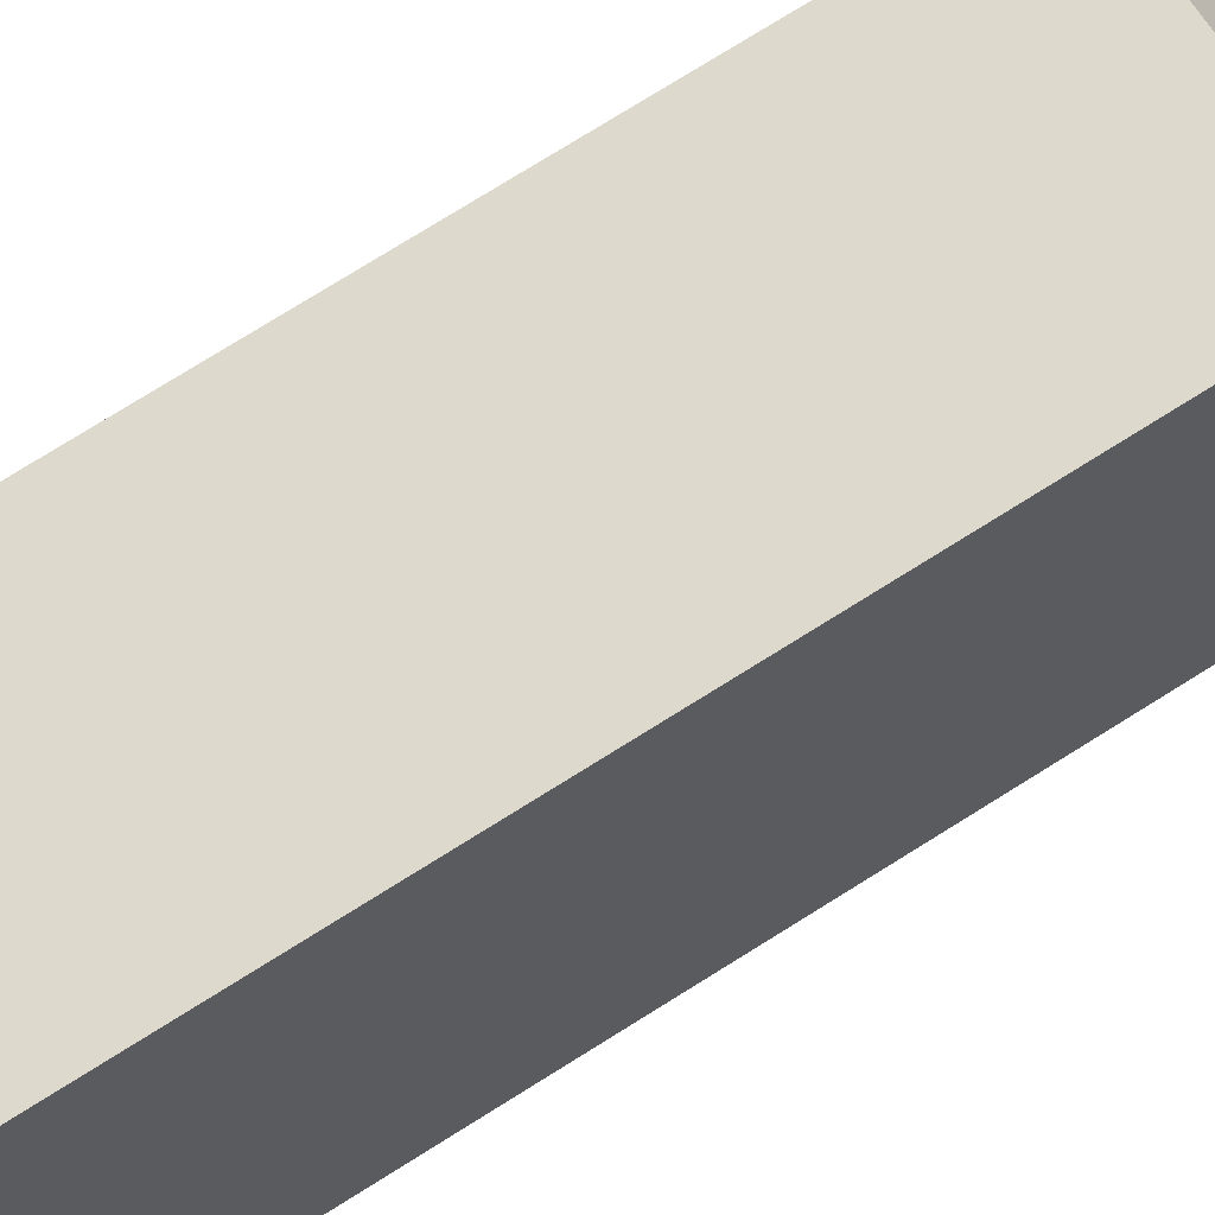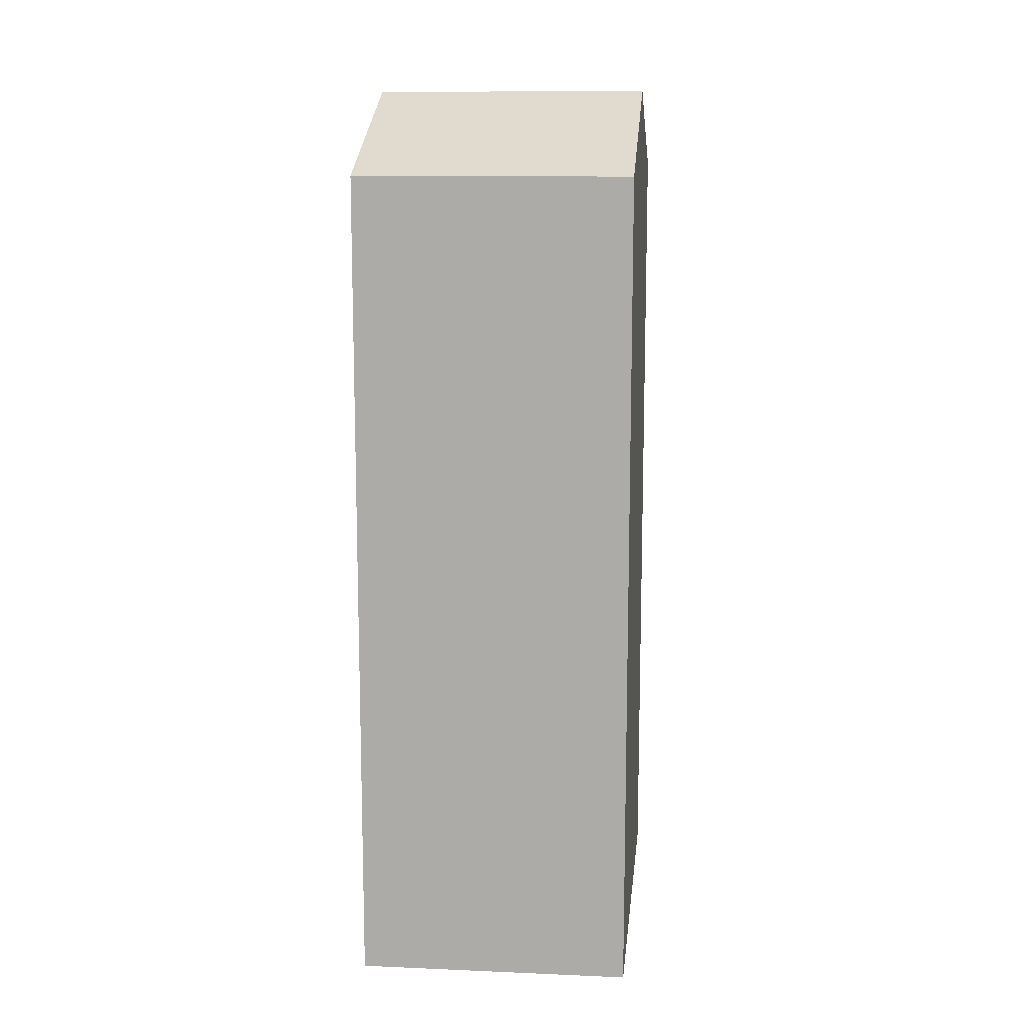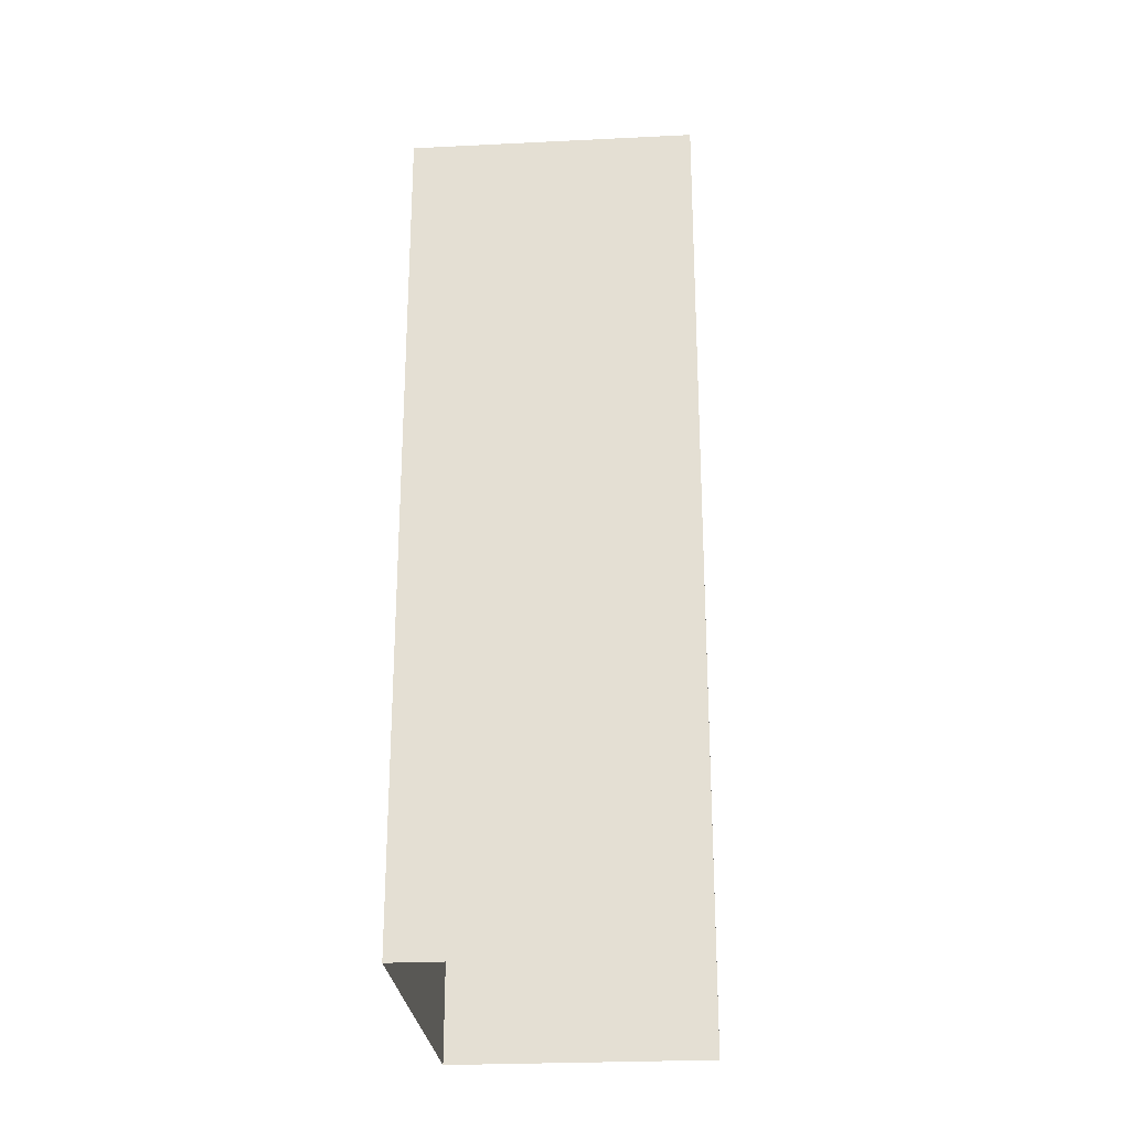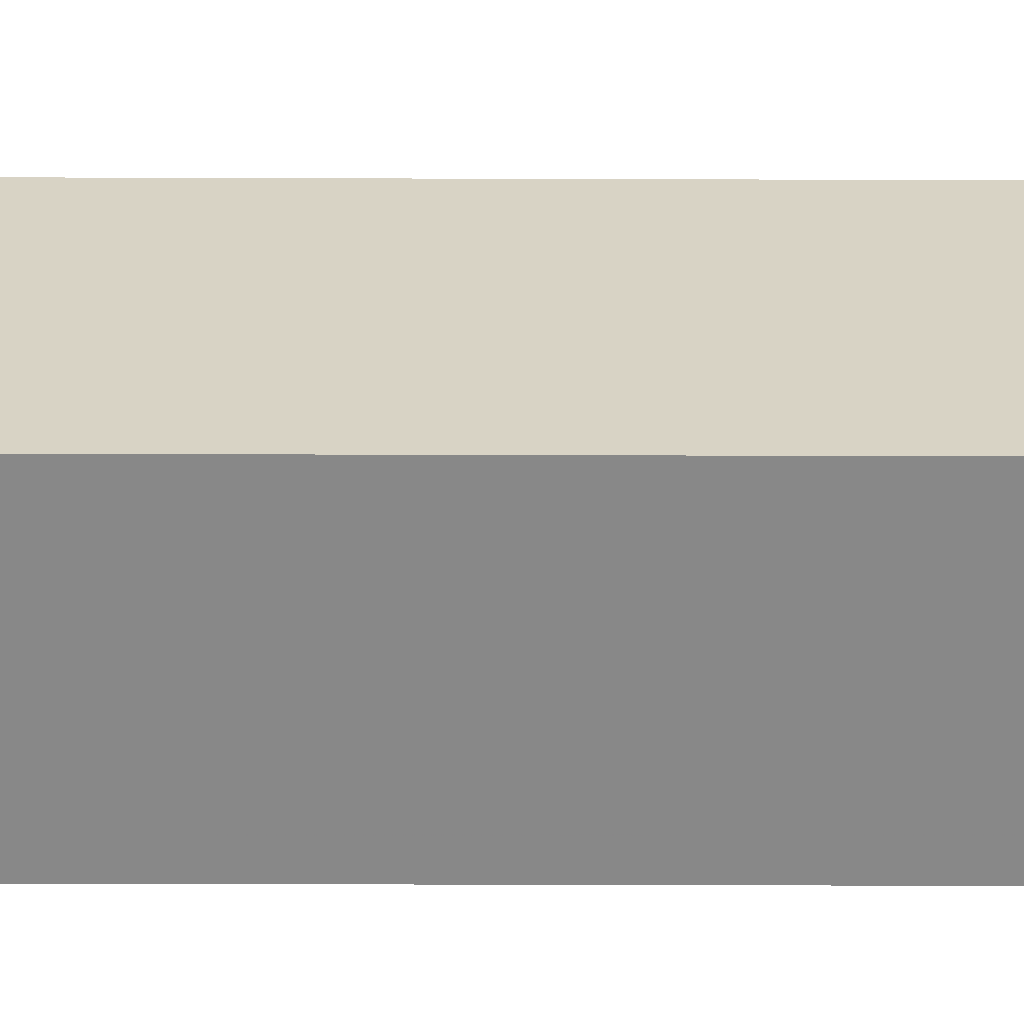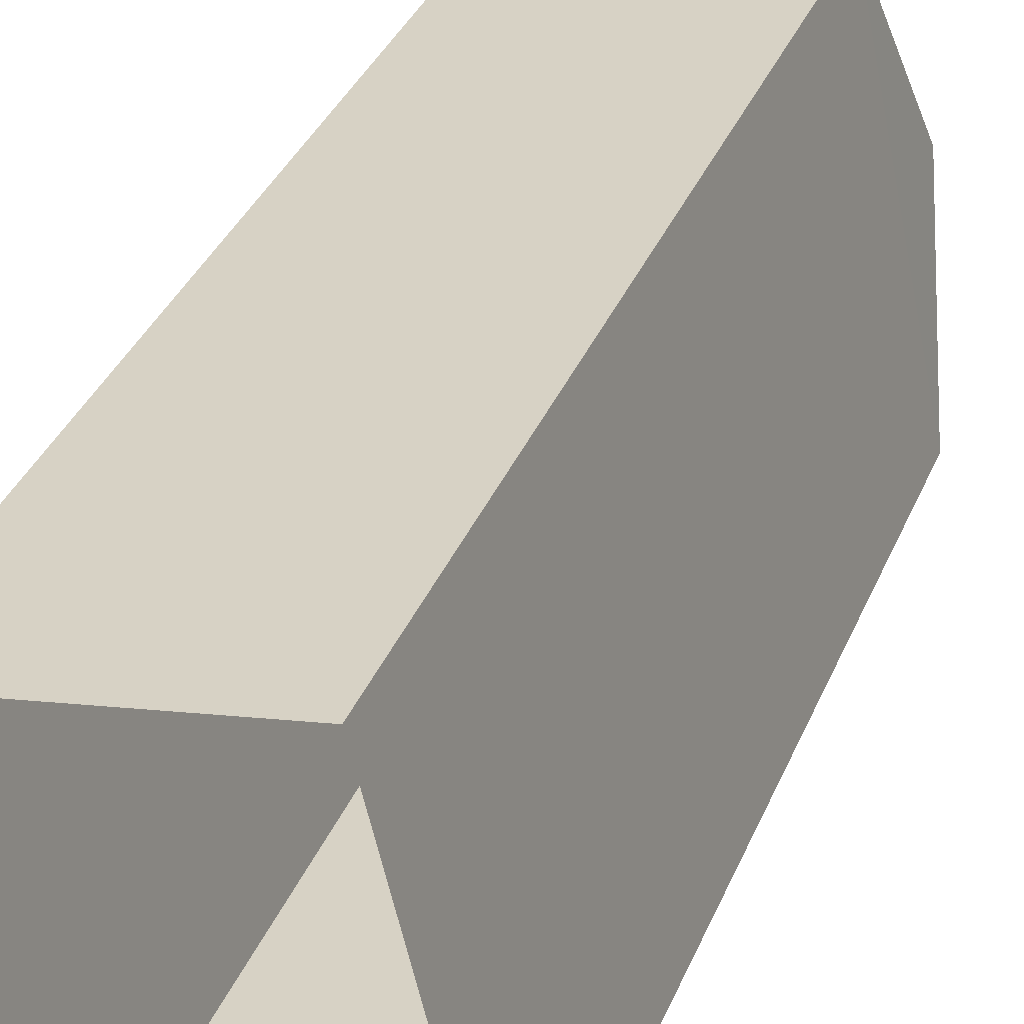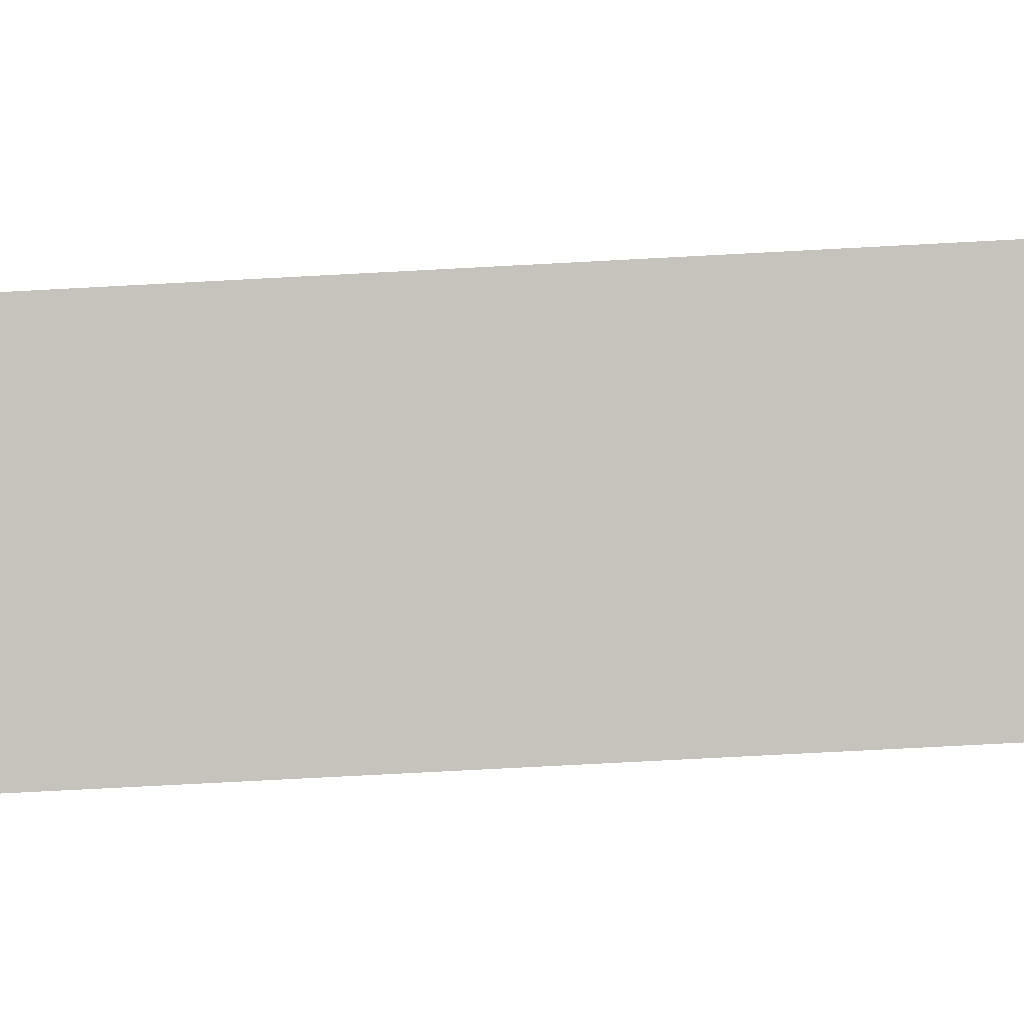
<metadata>
{"format":"obj","ext":"obj","renderer":"f3d","projection":"perspective","resolution":1024,"background":"white","views":[{"elev":79.7,"azim":-121.6,"up":"+Y"},{"elev":12.4,"azim":173.3,"up":"+Z"},{"elev":-25.6,"azim":171.9,"up":"+Z"},{"elev":-49.9,"azim":-90.2,"up":"+Y"},{"elev":37.2,"azim":-158.7,"up":"+Y"},{"elev":-76.8,"azim":-87.0,"up":"+Y"}]}
</metadata>
<code>
v -8.902e+04 -9.961e+04 8.132
v -8.902e+04 -9.961e+04 8.133
v -8.902e+04 -9.961e+04 8.133
v -8.902e+04 -9.961e+04 8.132
v -8.902e+04 -9.961e+04 15.53
v -8.902e+04 -9.961e+04 15.53
v -8.902e+04 -9.961e+04 14.88
v -8.902e+04 -9.961e+04 14.88
v -8.902e+04 -9.961e+04 14.88
v -8.902e+04 -9.961e+04 14.88
f 1 2 3
f 1 4 2
f 5 6 7
f 8 5 9
f 7 6 10
f 6 5 8
f 10 3 2
f 7 10 2
f 9 4 1
f 8 9 1
f 9 2 4
f 9 7 2
f 5 7 9
f 6 8 10
f 8 1 3
f 10 8 3

</code>
